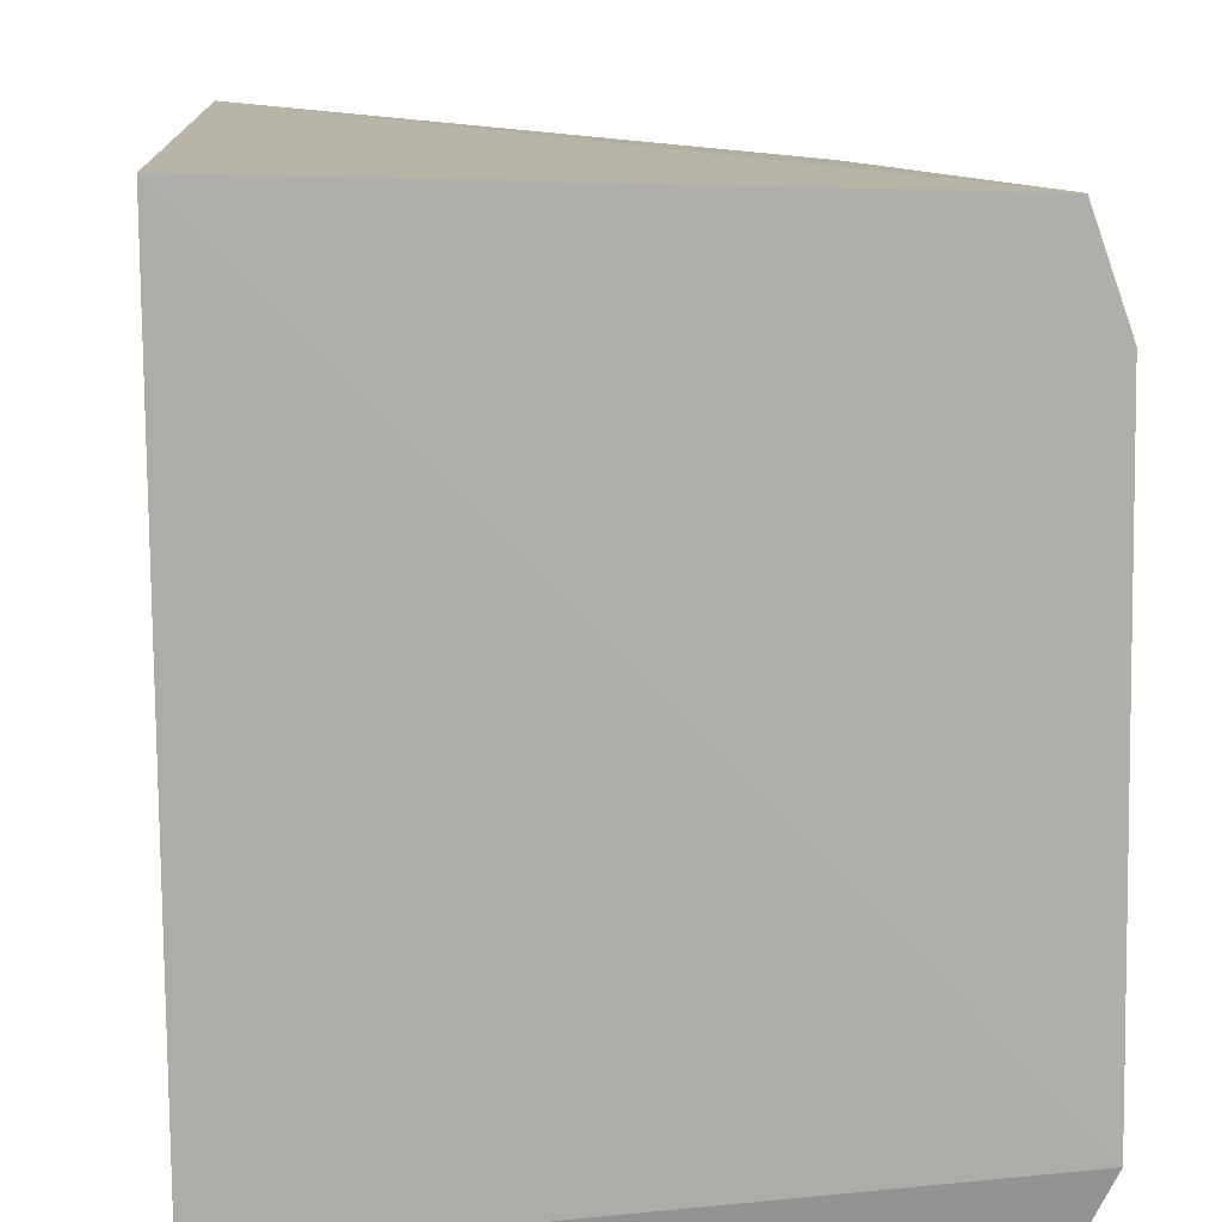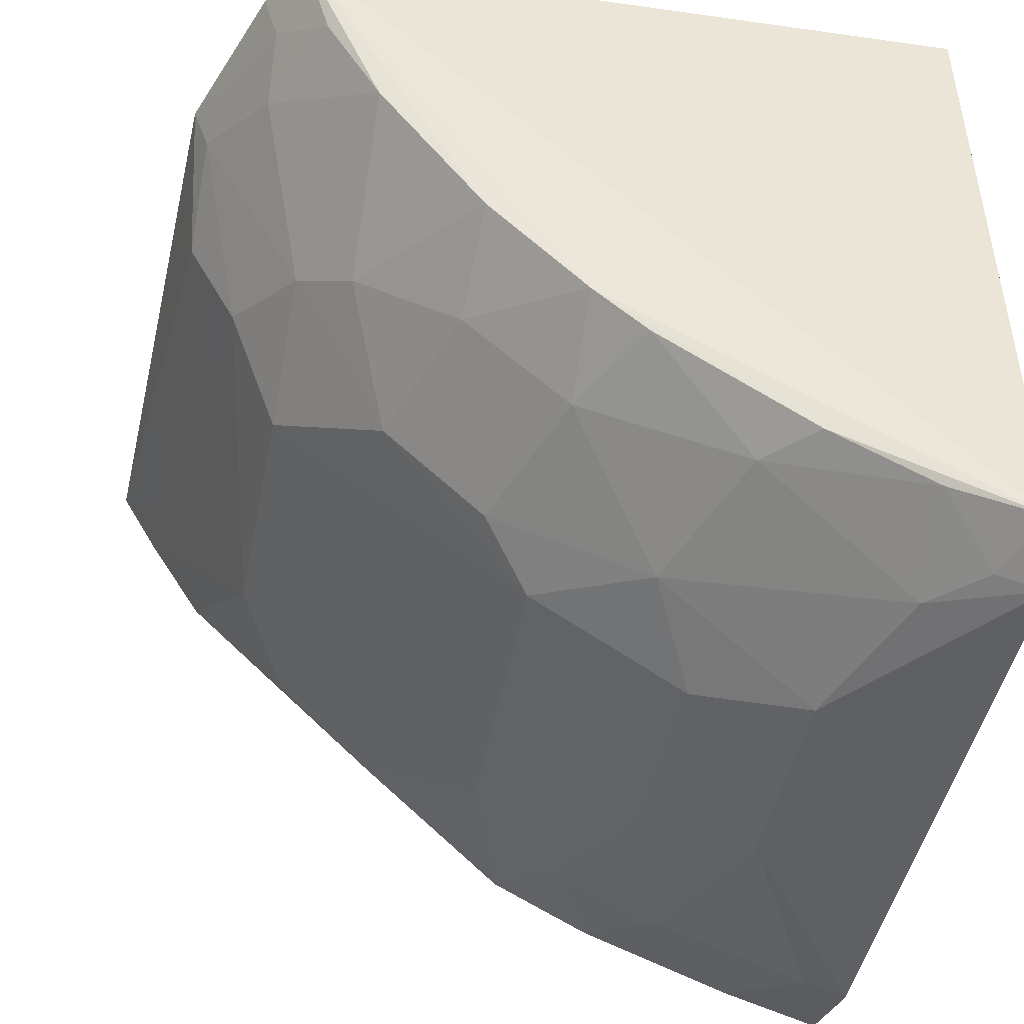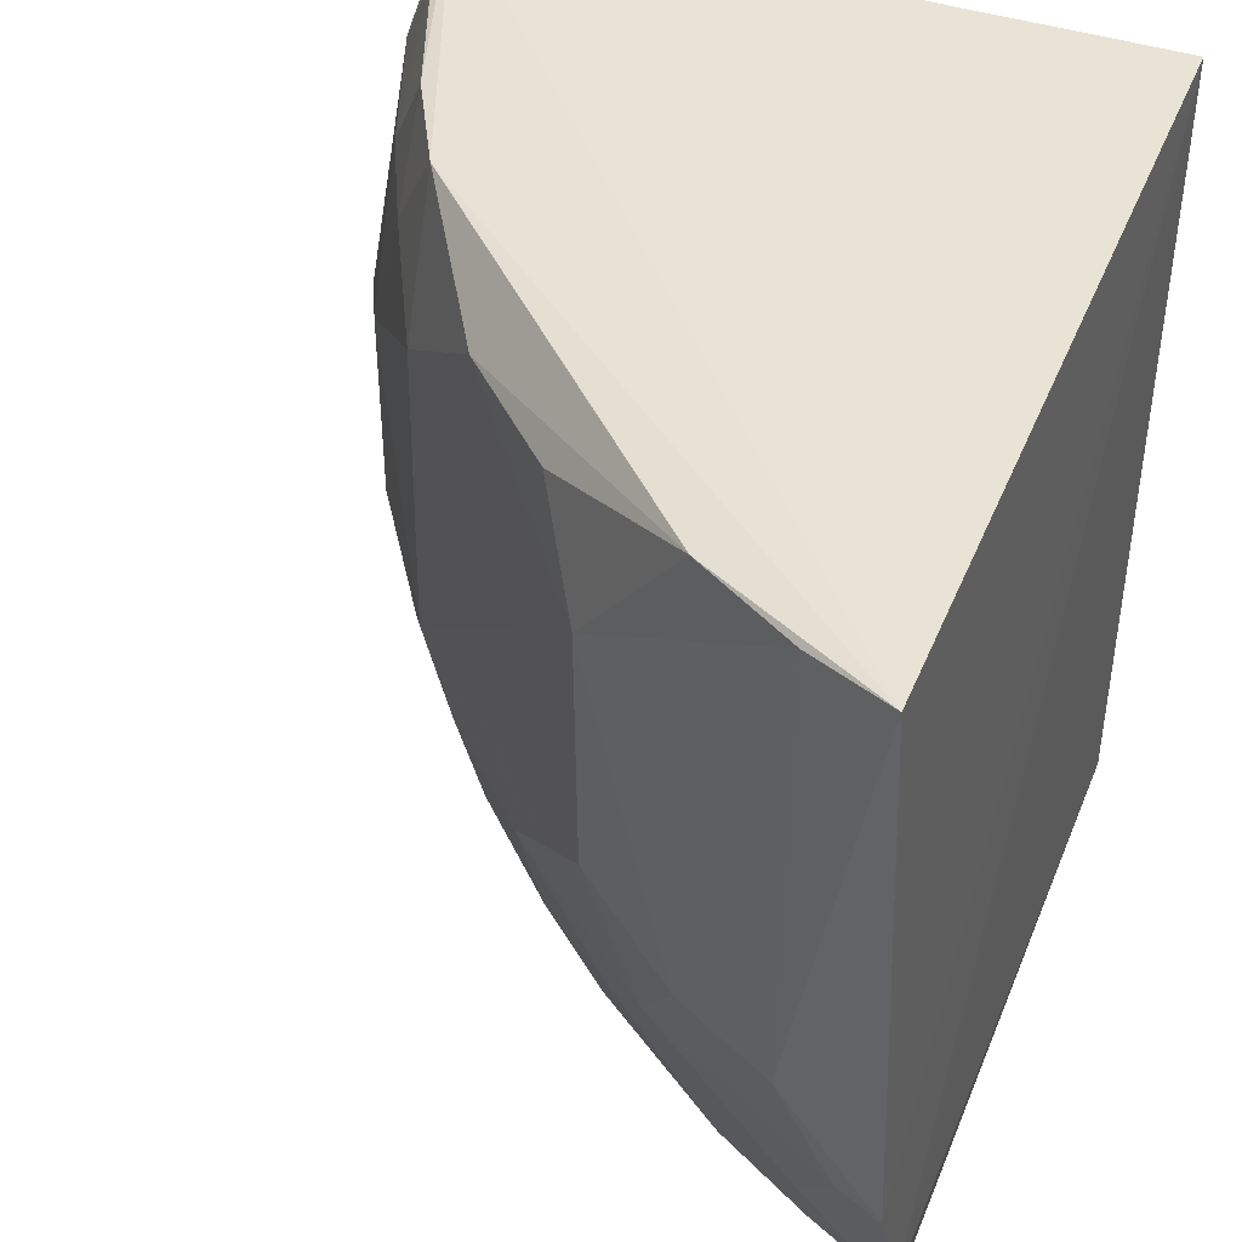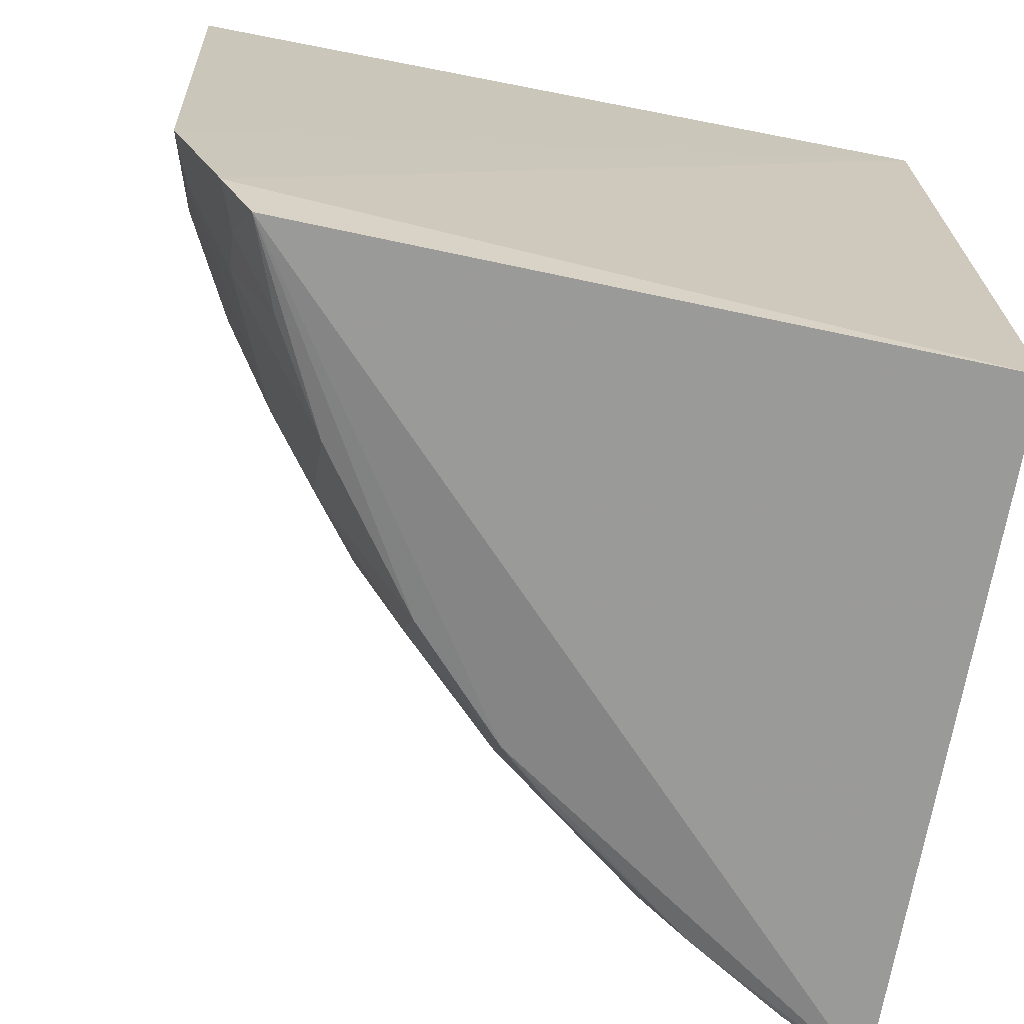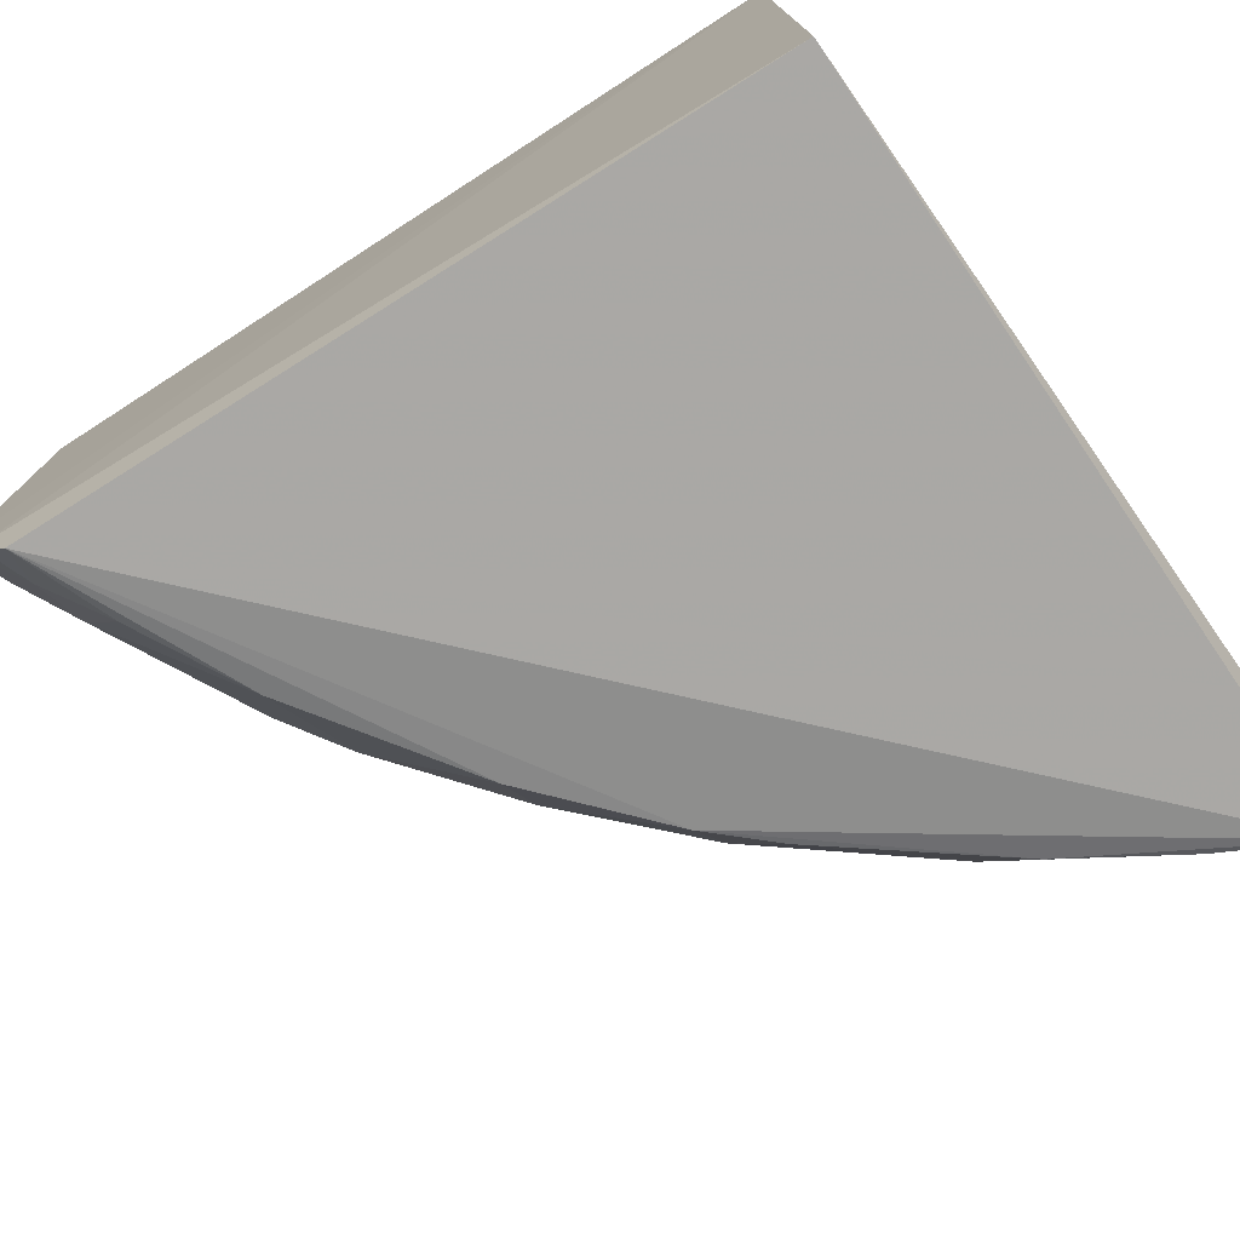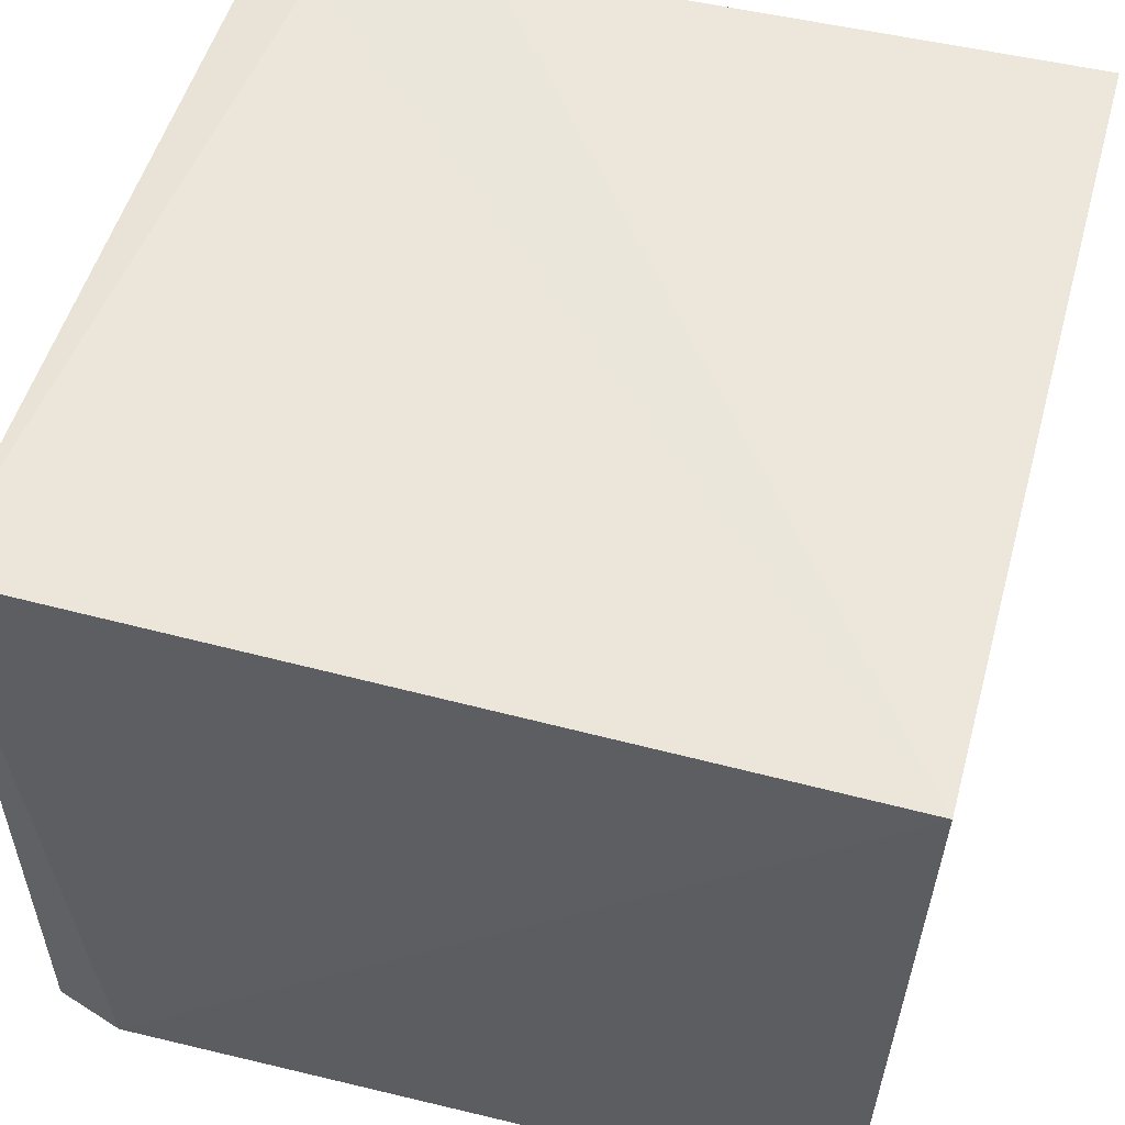
<metadata>
{"format":"obj","ext":"obj","renderer":"f3d","projection":"perspective","resolution":1024,"background":"white","views":[{"elev":13.2,"azim":87.5,"up":"+Y"},{"elev":-45.9,"azim":-10.1,"up":"+Z"},{"elev":43.4,"azim":-67.9,"up":"+Y"},{"elev":-69.7,"azim":-10.4,"up":"+Y"},{"elev":-76.6,"azim":33.5,"up":"+Y"},{"elev":54.4,"azim":105.6,"up":"+Z"}]}
</metadata>
<code>
v -0.2297 -0.2348 -0.187
v -0.2242 -0.2159 -0.3868
v -0.2297 -0.007576 -0.187
v -0.4511 -0.008594 -0.1843
v -0.4168 -0.2295 -0.183
v -0.227 -0.01203 -0.3726
v -0.2274 -0.2331 -0.3794
v -0.3795 -0.1548 -0.2936
v -0.4262 -0.2122 -0.1809
v -0.3359 -0.2255 -0.3079
v -0.2962 -0.08547 -0.3651
v -0.4424 -0.1698 -0.1812
v -0.3926 -0.2253 -0.2365
v -0.3086 -0.1699 -0.3521
v -0.267 -0.1004 -0.3801
v -0.3938 -0.02751 -0.278
v -0.4239 -0.1399 -0.2368
v -0.408 -0.2249 -0.208
v -0.3631 -0.2249 -0.2784
v -0.3357 -0.1978 -0.3218
v -0.2501 -0.1992 -0.3793
v -0.3372 -0.1418 -0.3368
v -0.2389 -0.04382 -0.3809
v -0.2946 -0.1423 -0.3659
v -0.3237 -0.01374 -0.3344
v -0.4383 -0.1397 -0.2089
v -0.393 -0.1825 -0.2651
v -0.4097 -0.05488 -0.2653
v -0.4218 -0.2105 -0.1935
v -0.3646 -0.197 -0.2929
v -0.2794 -0.2274 -0.352
v -0.2364 -0.2143 -0.3817
v -0.2656 -0.1572 -0.3801
v -0.337 -0.05631 -0.3358
v -0.3511 -0.1551 -0.3222
v -0.2818 -0.04253 -0.364
v -0.2266 -0.04235 -0.3835
v -0.4229 -0.0122 -0.2353
v -0.4216 -0.1959 -0.2075
v -0.4085 -0.1256 -0.265
v -0.4397 -0.01154 -0.2074
v -0.321 -0.2254 -0.3213
v -0.2924 -0.2123 -0.3499
v -0.2514 -0.2287 -0.3687
v -0.3103 -0.04199 -0.35
v -0.3662 -0.02749 -0.3065
v -0.2964 -0.01413 -0.3492
v -0.4377 -0.1687 -0.1939
v -0.4077 -0.1681 -0.2507
v -0.2544 -0.01418 -0.3657
f 1 2 3
f 6 3 2
f 6 4 3
f 7 2 1
f 7 1 5
f 9 5 1
f 9 1 3
f 10 7 5
f 12 9 3
f 12 3 4
f 18 13 5
f 19 10 5
f 19 5 13
f 24 11 15
f 24 22 11
f 24 14 22
f 25 4 6
f 26 12 4
f 27 19 13
f 28 17 26
f 29 18 5
f 29 5 9
f 29 9 12
f 30 27 8
f 30 19 27
f 30 20 10
f 30 10 19
f 31 7 10
f 32 21 2
f 32 2 7
f 33 15 2
f 33 2 21
f 33 24 15
f 33 21 14
f 33 14 24
f 34 11 22
f 34 22 28
f 35 8 22
f 35 30 8
f 35 20 30
f 35 22 14
f 35 14 20
f 36 23 15
f 36 15 11
f 37 23 6
f 37 6 2
f 37 2 15
f 37 15 23
f 38 4 25
f 38 16 28
f 39 13 18
f 39 18 29
f 40 17 28
f 40 28 22
f 40 22 8
f 41 28 26
f 41 26 4
f 41 38 28
f 41 4 38
f 42 31 10
f 42 10 20
f 43 20 14
f 43 14 21
f 43 42 20
f 43 31 42
f 44 21 32
f 44 43 21
f 44 31 43
f 44 32 7
f 44 7 31
f 45 34 25
f 45 11 34
f 45 36 11
f 46 25 34
f 46 38 25
f 46 16 38
f 46 34 28
f 46 28 16
f 47 25 6
f 47 45 25
f 47 36 45
f 48 26 17
f 48 12 26
f 48 39 29
f 48 29 12
f 49 27 13
f 49 13 39
f 49 17 40
f 49 40 8
f 49 8 27
f 49 48 17
f 49 39 48
f 50 47 6
f 50 6 23
f 50 23 36
f 50 36 47

</code>
